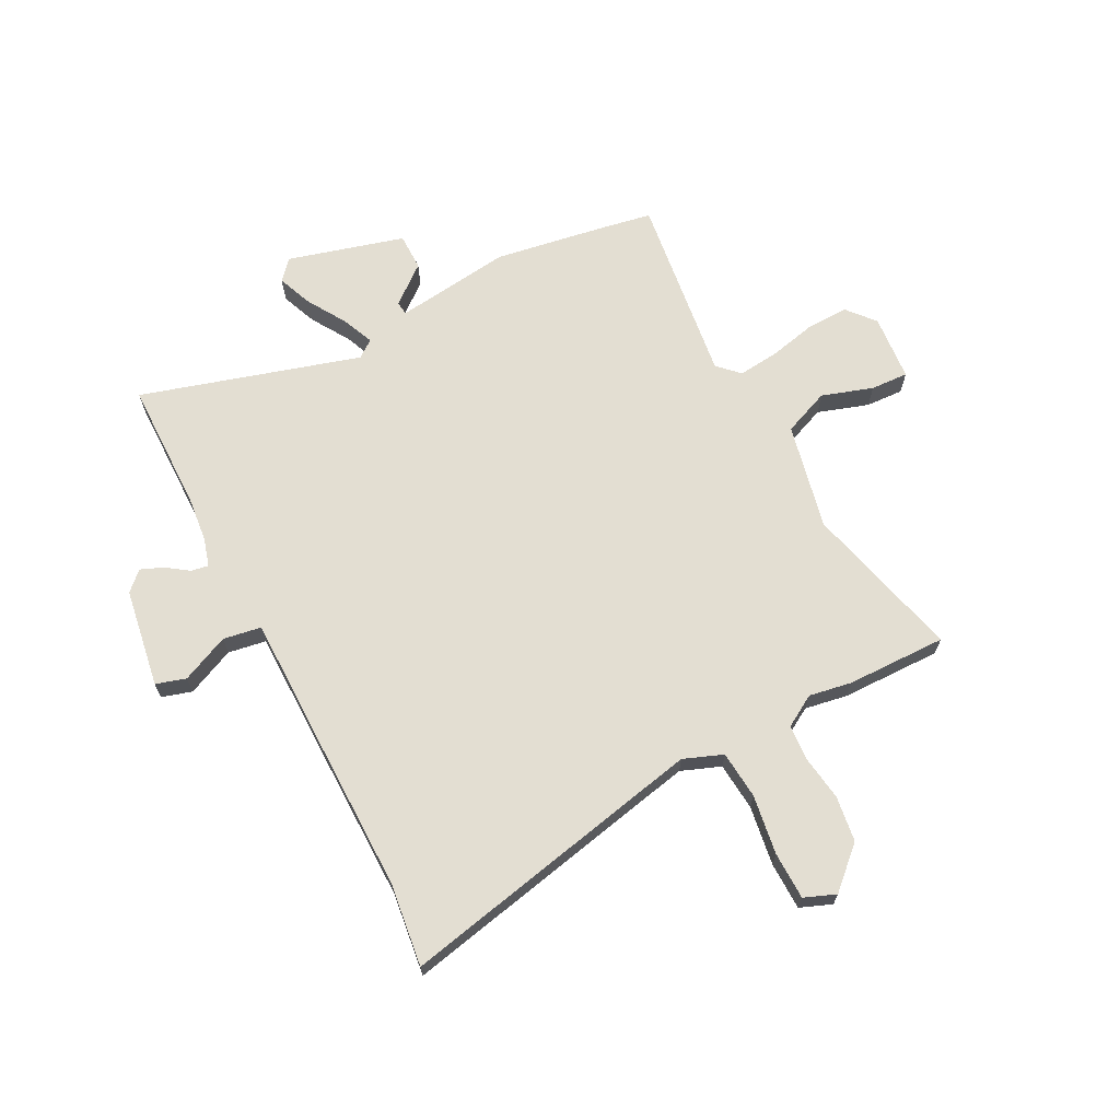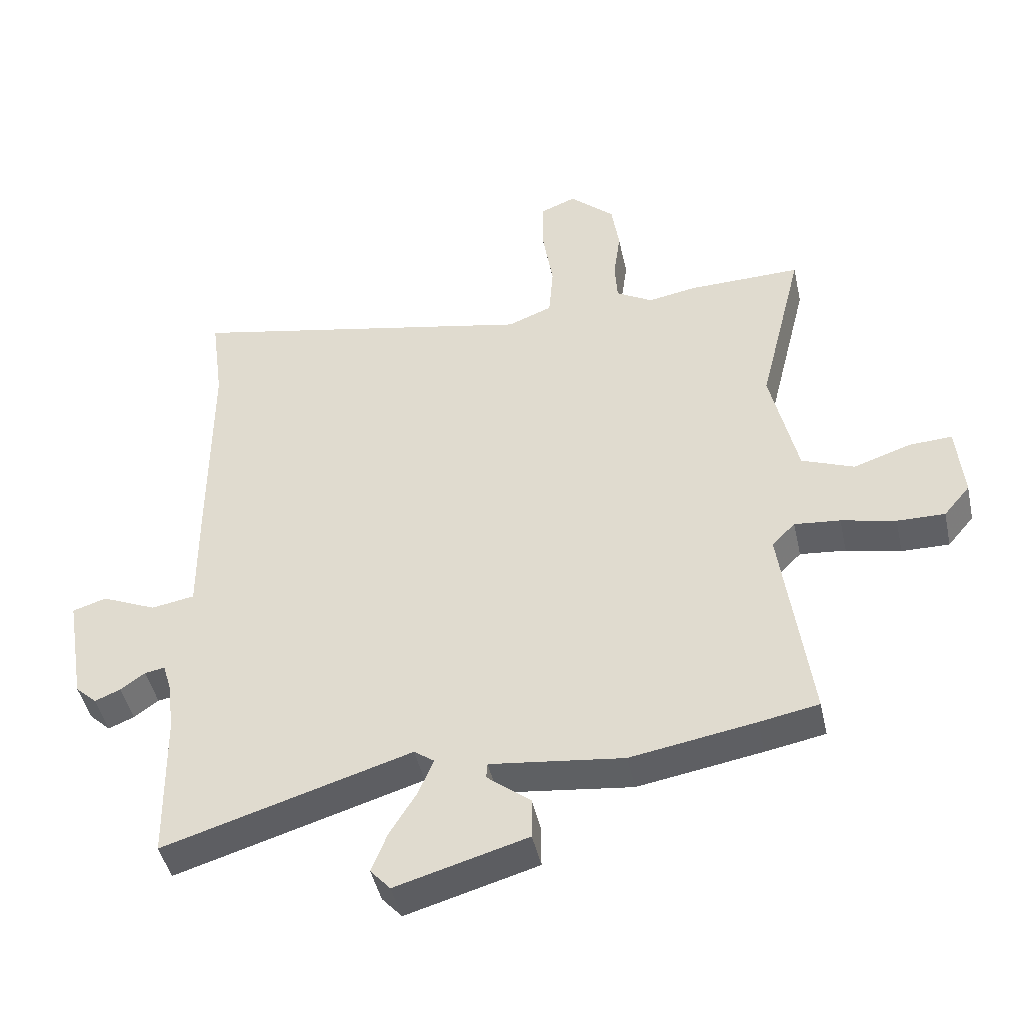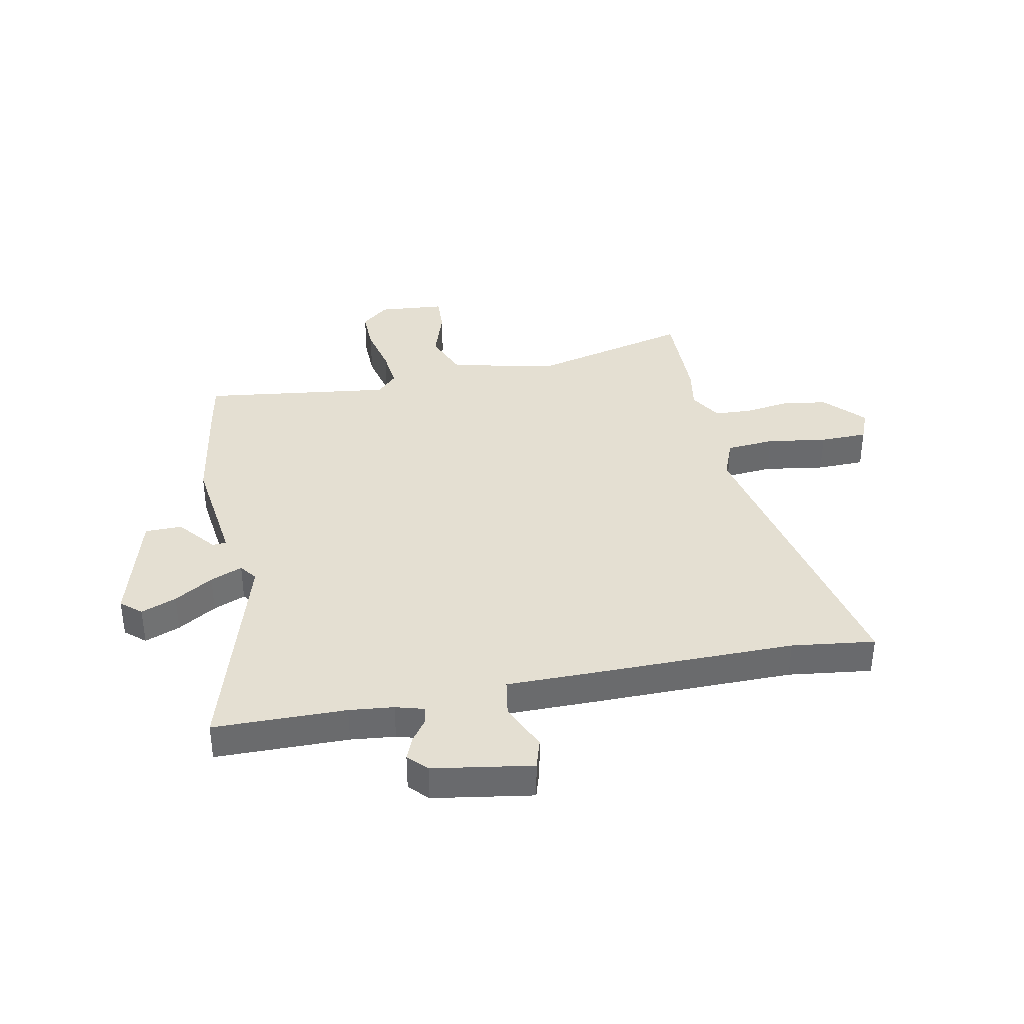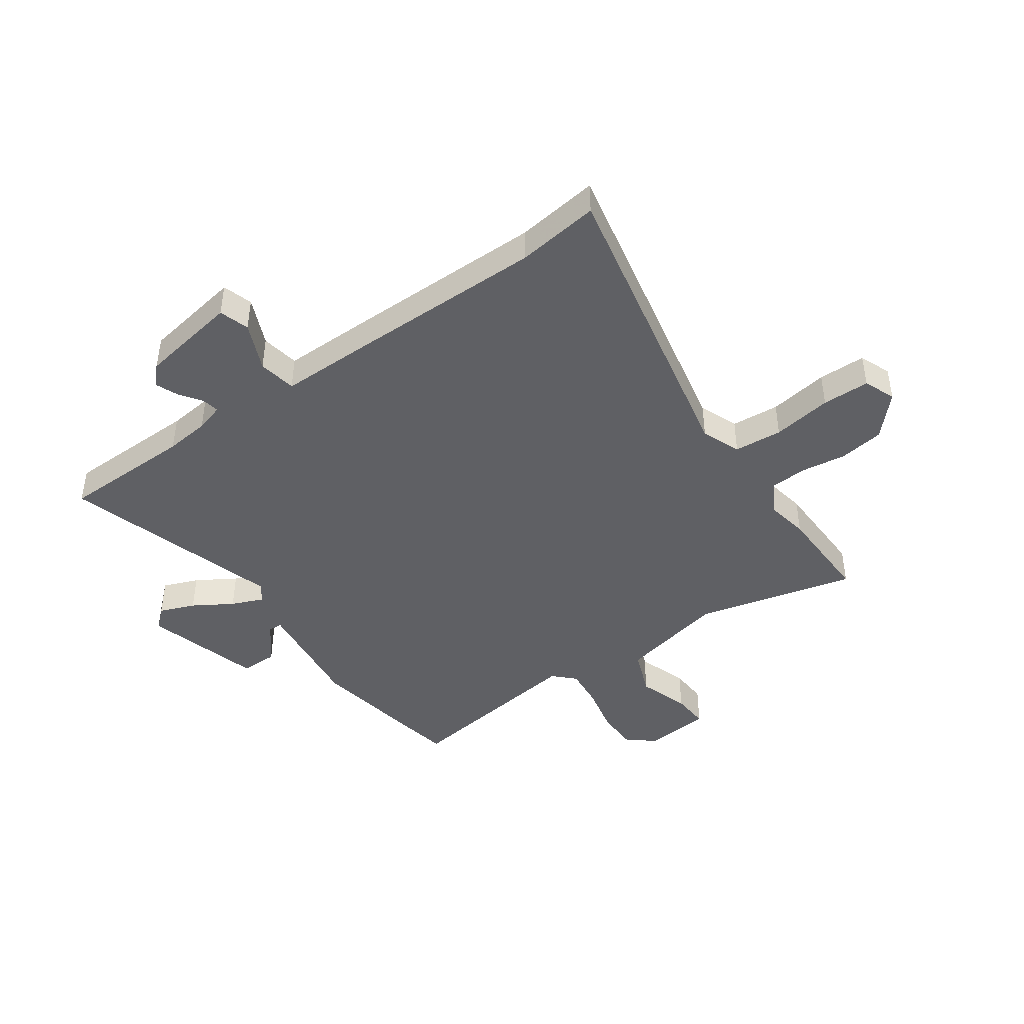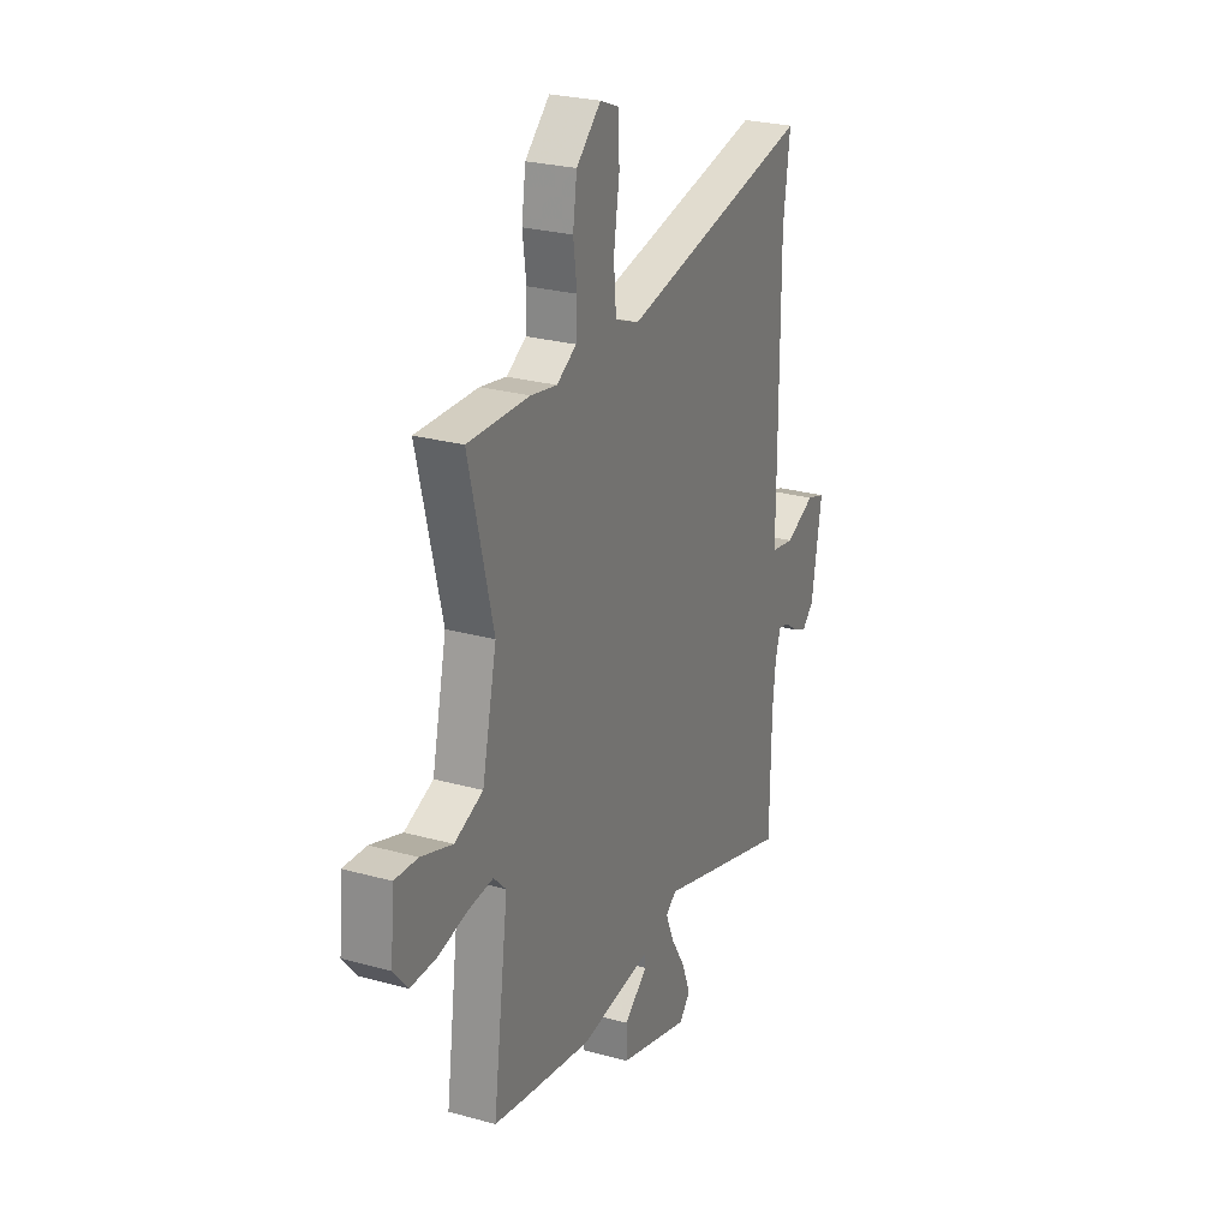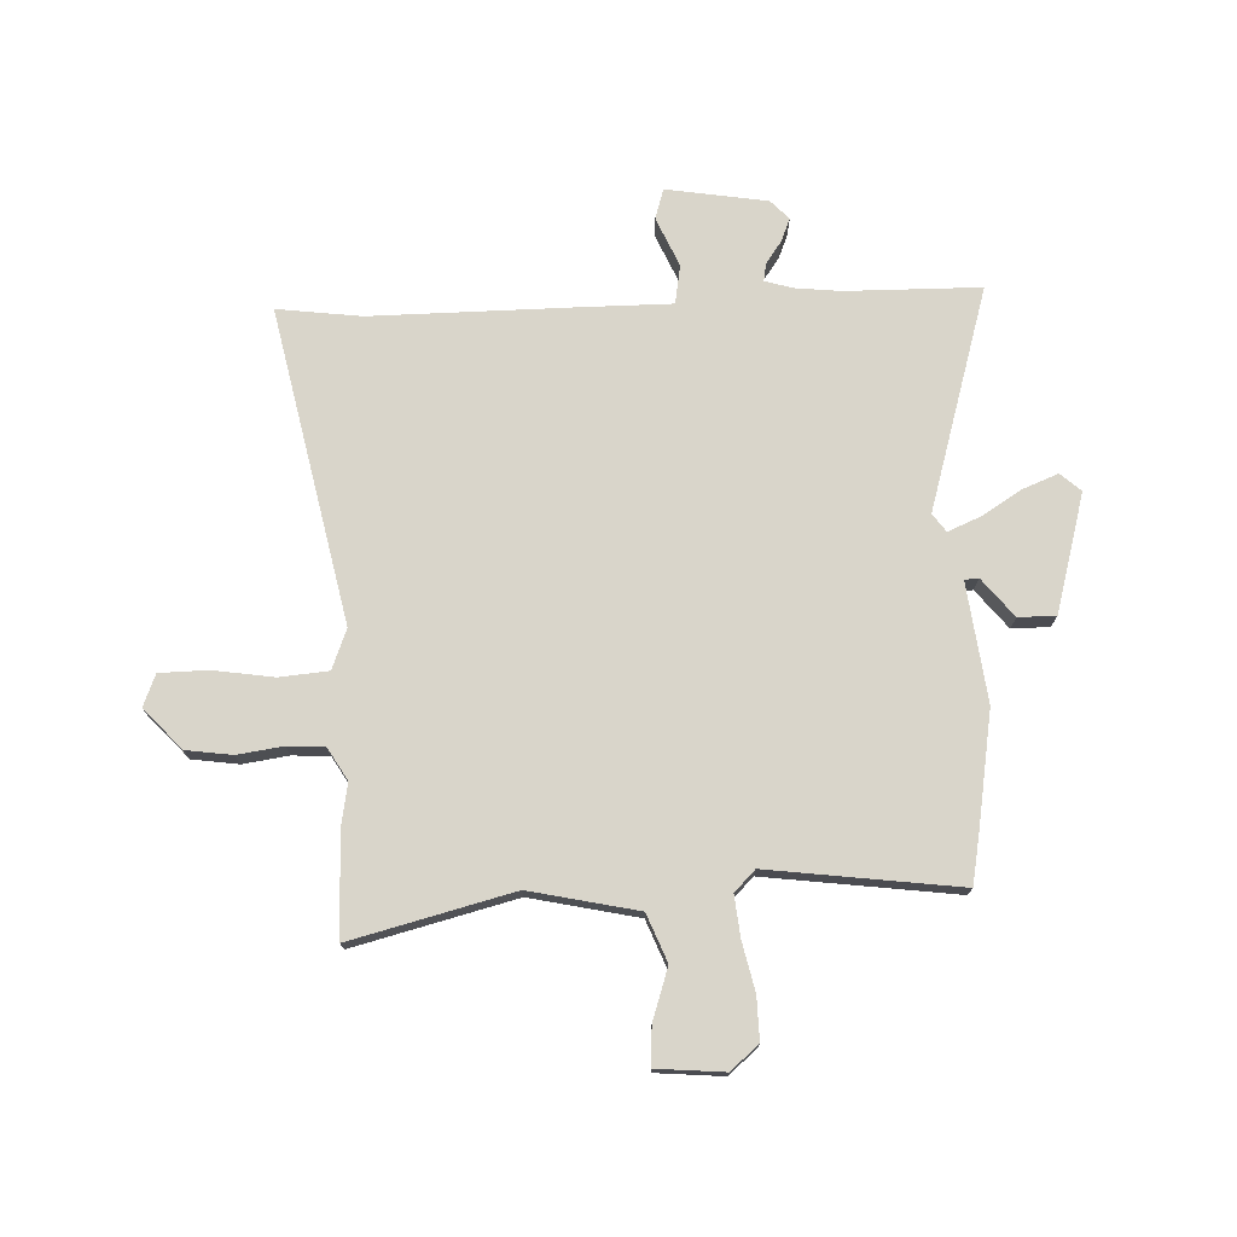
<metadata>
{"format":"obj","ext":"obj","renderer":"f3d","projection":"perspective","resolution":1024,"background":"white","views":[{"elev":67.6,"azim":-27.8,"up":"+Y"},{"elev":-45.1,"azim":12.2,"up":"+Z"},{"elev":37.2,"azim":-101.6,"up":"+Y"},{"elev":-44.1,"azim":-54.9,"up":"+Y"},{"elev":26.0,"azim":113.8,"up":"+Z"},{"elev":74.5,"azim":87.4,"up":"+Y"}]}
</metadata>
<code>
v 0.378 0.07 0.497
v 0.559 0.07 0.501
v 0.488 0.07 0.213
v 0.531 0.07 0.021
v 0.615 0.07 -0.012
v 0.707 0.07 0.019
v 0.775 0.07 0.023
v 0.786 0.07 -0.097
v 0.744 0.07 -0.147
v 0.668 0.07 -0.146
v 0.581 0.07 -0.127
v 0.508 0.07 -0.12
v 0.471 0.07 -0.157
v 0.517 0.07 -0.497
v 0.422 0.07 -0.515
v 0.224 0.07 -0.549
v 0.012 0.07 -0.524
v 0.01 0.07 -0.549
v 0.079 0.07 -0.604
v 0.079 0.07 -0.671
v -0.131 0.07 -0.731
v -0.163 0.07 -0.695
v -0.138 0.07 -0.631
v -0.095 0.07 -0.561
v -0.071 0.07 -0.503
v -0.103 0.07 -0.48
v -0.498 0.07 -0.6
v -0.502 0.07 -0.361
v -0.511 0.07 -0.281
v -0.526 0.07 -0.23
v -0.558 0.07 -0.236
v -0.597 0.07 -0.264
v -0.638 0.07 -0.281
v -0.672 0.07 -0.249
v -0.702 0.07 -0.07
v -0.648 0.07 -0.053
v -0.561 0.07 -0.091
v -0.492 0.07 -0.079
v -0.493 0.07 0.089
v -0.493 0.07 0.444
v -0.513 0.07 0.594
v 0.047 0.07 0.48
v 0.118 0.07 0.508
v 0.125 0.07 0.595
v 0.108 0.07 0.703
v 0.109 0.07 0.789
v 0.166 0.07 0.812
v 0.238 0.07 0.746
v 0.25 0.07 0.664
v 0.239 0.07 0.583
v 0.243 0.07 0.517
v 0.301 0.07 0.483
v 0.378 0 0.497
v 0.559 0 0.501
v 0.488 0 0.213
v 0.531 0 0.021
v 0.615 0 -0.012
v 0.707 0 0.019
v 0.775 0 0.023
v 0.786 0 -0.097
v 0.744 0 -0.147
v 0.668 0 -0.146
v 0.581 0 -0.127
v 0.508 0 -0.12
v 0.471 0 -0.157
v 0.517 0 -0.497
v 0.422 0 -0.515
v 0.224 0 -0.549
v 0.012 0 -0.524
v 0.01 0 -0.549
v 0.079 0 -0.604
v 0.079 0 -0.671
v -0.131 0 -0.731
v -0.163 0 -0.695
v -0.138 0 -0.631
v -0.095 0 -0.561
v -0.071 0 -0.503
v -0.103 0 -0.48
v -0.498 0 -0.6
v -0.502 0 -0.361
v -0.511 0 -0.281
v -0.526 0 -0.23
v -0.558 0 -0.236
v -0.597 0 -0.264
v -0.638 0 -0.281
v -0.672 0 -0.249
v -0.702 0 -0.07
v -0.648 0 -0.053
v -0.561 0 -0.091
v -0.492 0 -0.079
v -0.493 0 0.089
v -0.493 0 0.444
v -0.513 0 0.594
v 0.047 0 0.48
v 0.118 0 0.508
v 0.125 0 0.595
v 0.108 0 0.703
v 0.109 0 0.789
v 0.166 0 0.812
v 0.238 0 0.746
v 0.25 0 0.664
v 0.239 0 0.583
v 0.243 0 0.517
v 0.301 0 0.483
f 47 48 49 50
f 47 50 51
f 44 45 46 47
f 43 44 47 51
f 42 43 51 52
f 40 41 42
f 38 39 40 42
f 34 35 36 37
f 34 37 38
f 31 32 33 34
f 30 31 34 38
f 29 30 38 42
f 26 27 28
f 26 28 29 42
f 21 22 23 24
f 21 24 25
f 18 19 20 21
f 17 18 21 25
f 13 14 15 16
f 13 16 17 25
f 8 9 10 11
f 8 11 12
f 5 6 7 8
f 4 5 8 12
f 3 4 12 13
f 52 1 2 3
f 25 26 42 52
f 3 13 25 52
f 102 101 100 99
f 103 102 99
f 99 98 97 96
f 103 99 96 95
f 104 103 95 94
f 94 93 92
f 94 92 91 90
f 89 88 87 86
f 90 89 86
f 86 85 84 83
f 90 86 83 82
f 94 90 82 81
f 80 79 78
f 94 81 80 78
f 76 75 74 73
f 77 76 73
f 73 72 71 70
f 77 73 70 69
f 68 67 66 65
f 77 69 68 65
f 63 62 61 60
f 64 63 60
f 60 59 58 57
f 64 60 57 56
f 65 64 56 55
f 55 54 53 104
f 104 94 78 77
f 104 77 65 55
f 1 53 54 2
f 2 54 55 3
f 3 55 56 4
f 4 56 57 5
f 5 57 58 6
f 6 58 59 7
f 7 59 60 8
f 8 60 61 9
f 9 61 62 10
f 10 62 63 11
f 11 63 64 12
f 12 64 65 13
f 13 65 66 14
f 14 66 67 15
f 15 67 68 16
f 16 68 69 17
f 17 69 70 18
f 18 70 71 19
f 19 71 72 20
f 20 72 73 21
f 21 73 74 22
f 22 74 75 23
f 23 75 76 24
f 24 76 77 25
f 25 77 78 26
f 26 78 79 27
f 27 79 80 28
f 28 80 81 29
f 29 81 82 30
f 30 82 83 31
f 31 83 84 32
f 32 84 85 33
f 33 85 86 34
f 34 86 87 35
f 35 87 88 36
f 36 88 89 37
f 37 89 90 38
f 38 90 91 39
f 39 91 92 40
f 40 92 93 41
f 41 93 94 42
f 42 94 95 43
f 43 95 96 44
f 44 96 97 45
f 45 97 98 46
f 46 98 99 47
f 47 99 100 48
f 48 100 101 49
f 49 101 102 50
f 50 102 103 51
f 51 103 104 52
f 52 104 53 1

</code>
